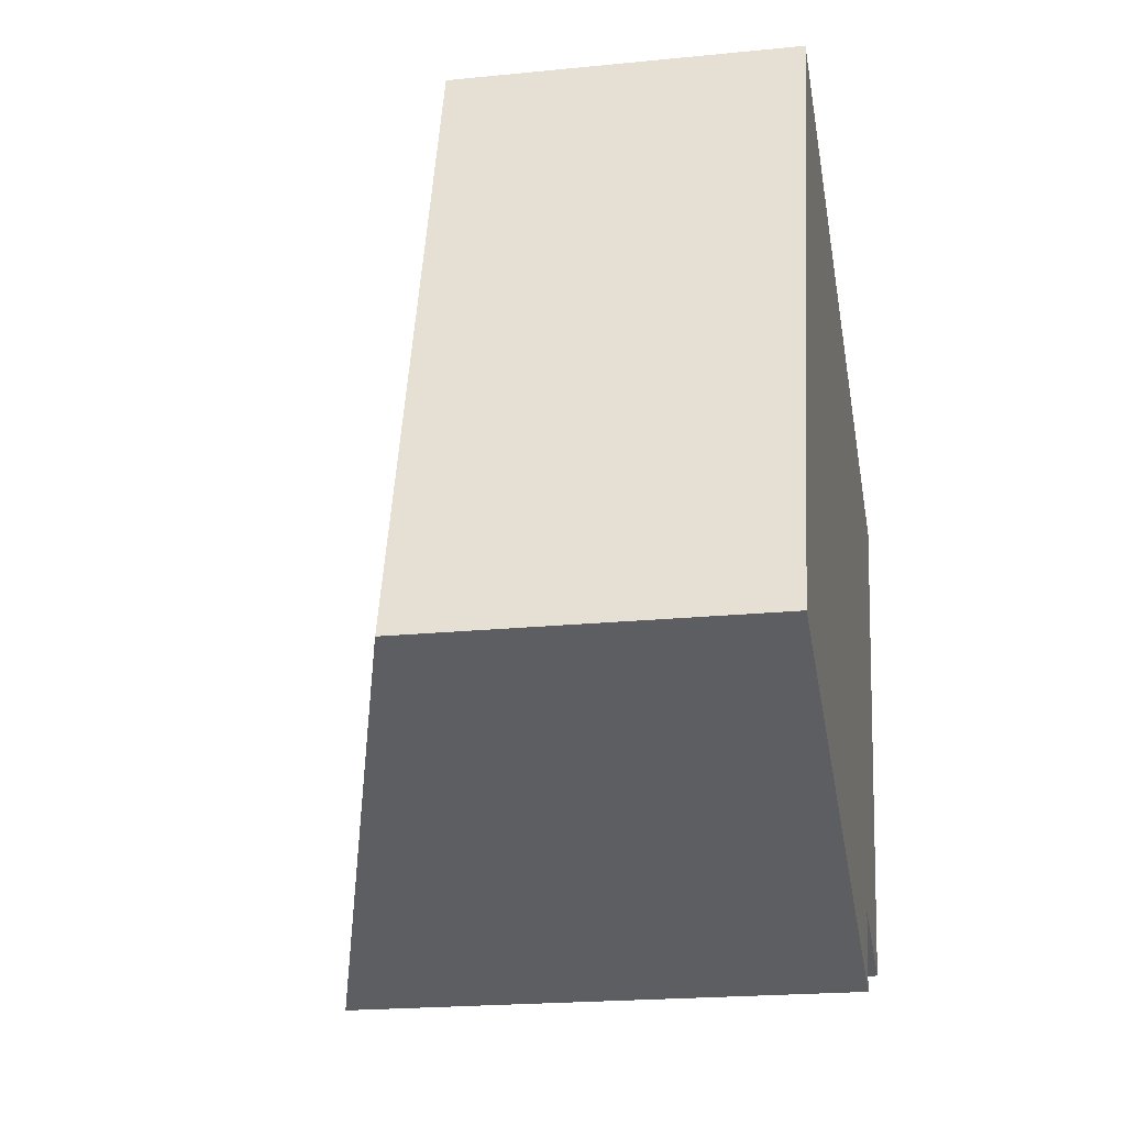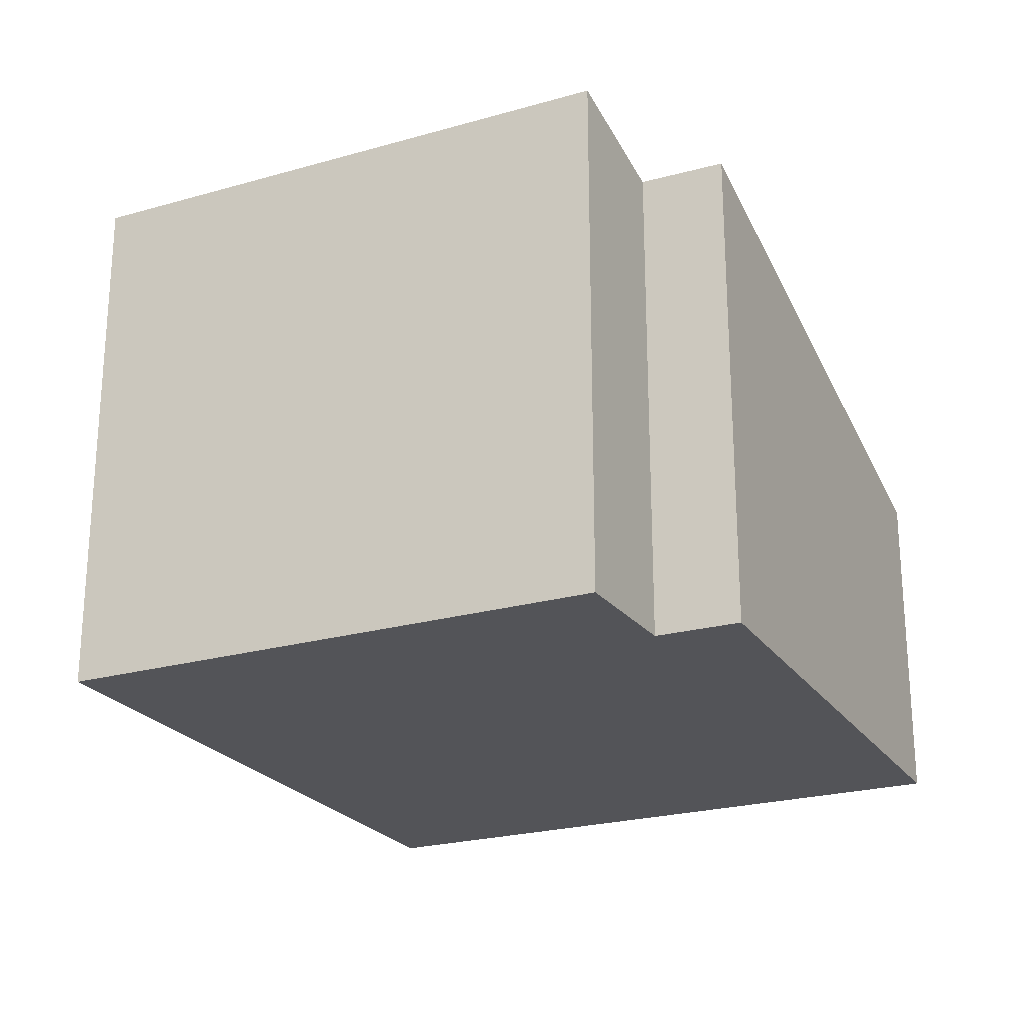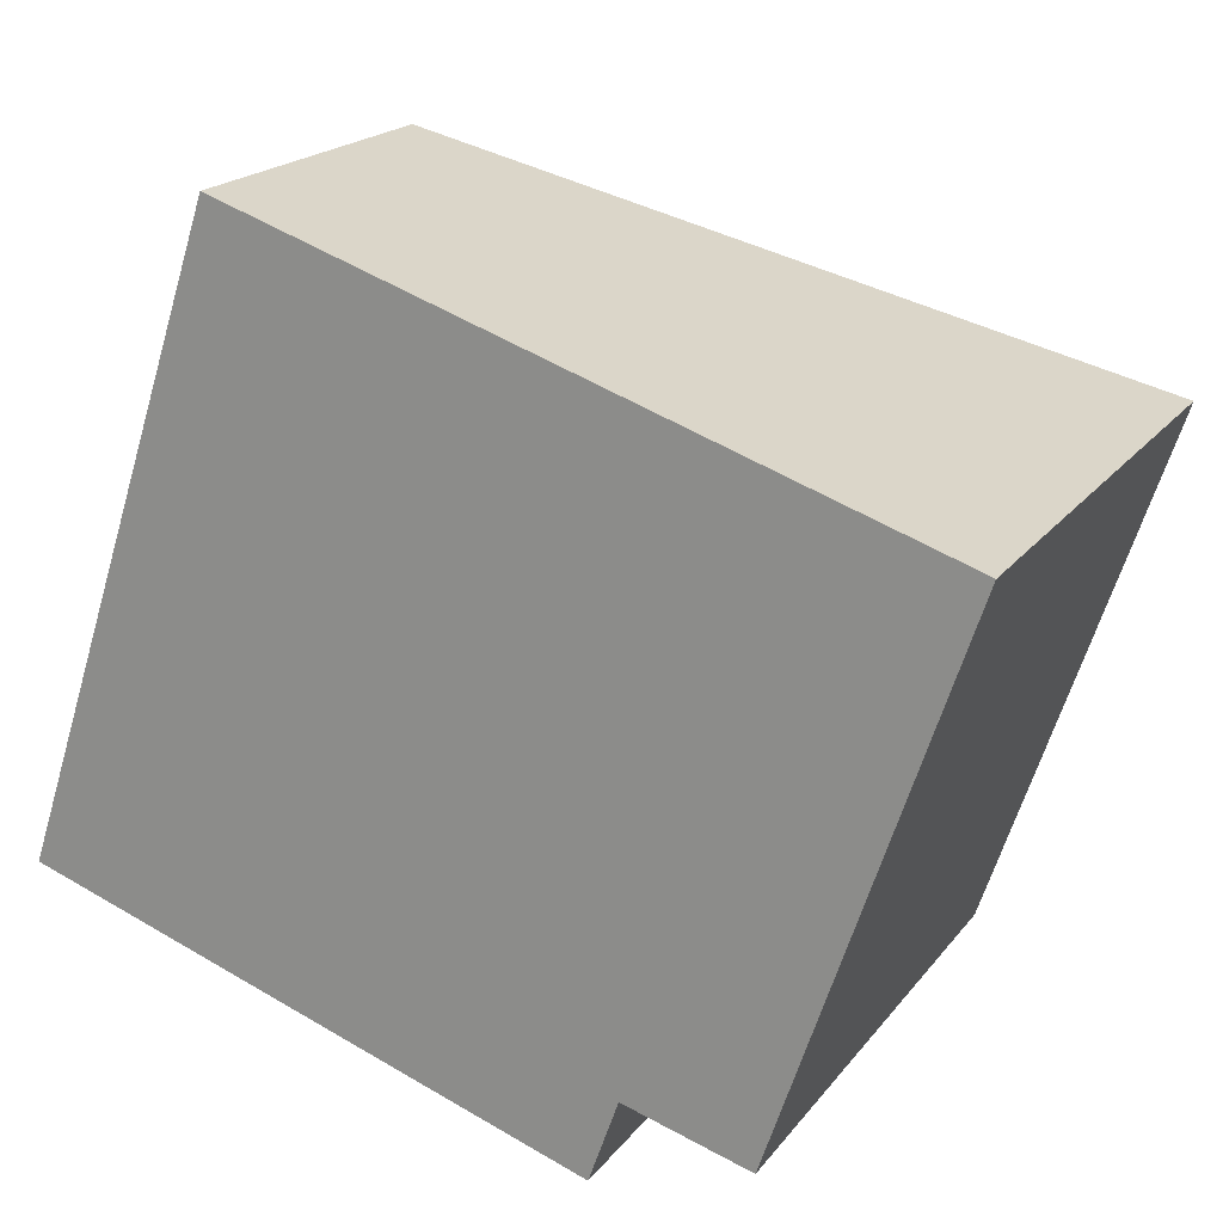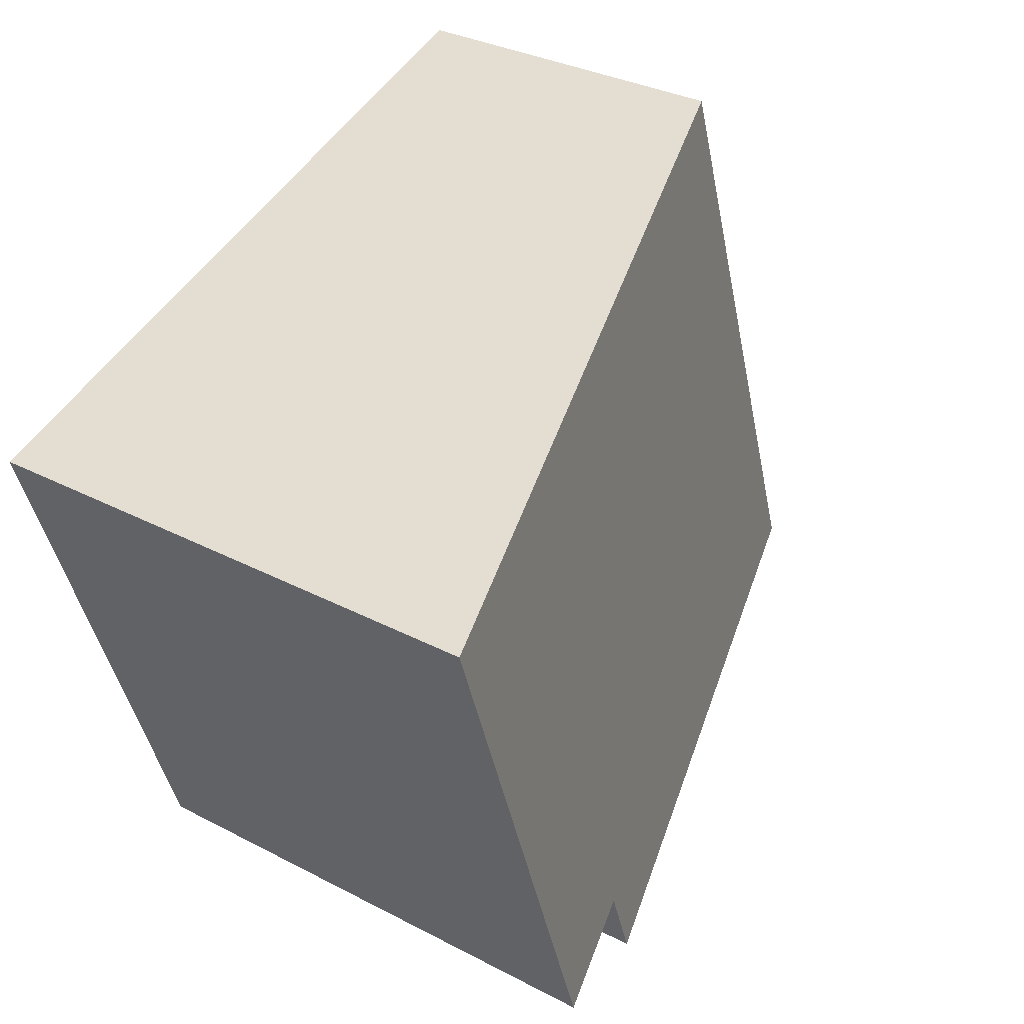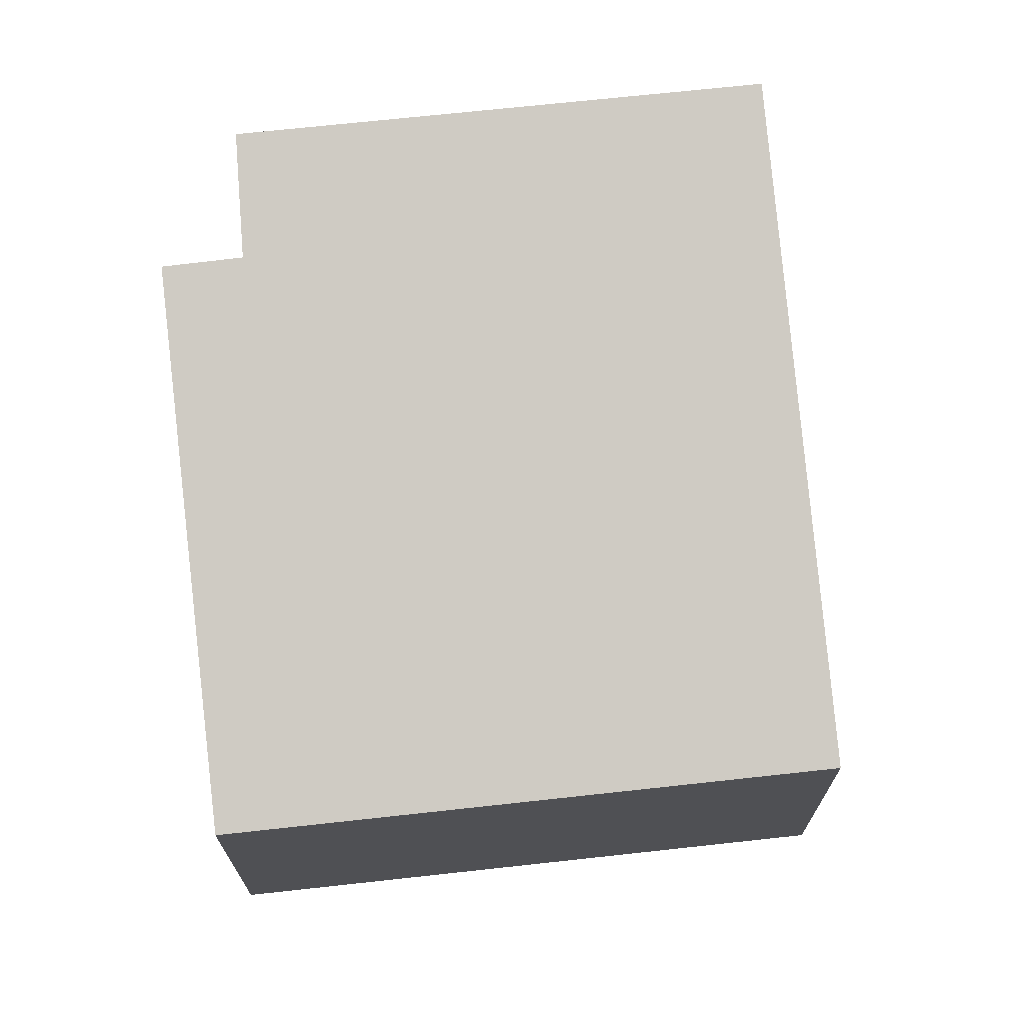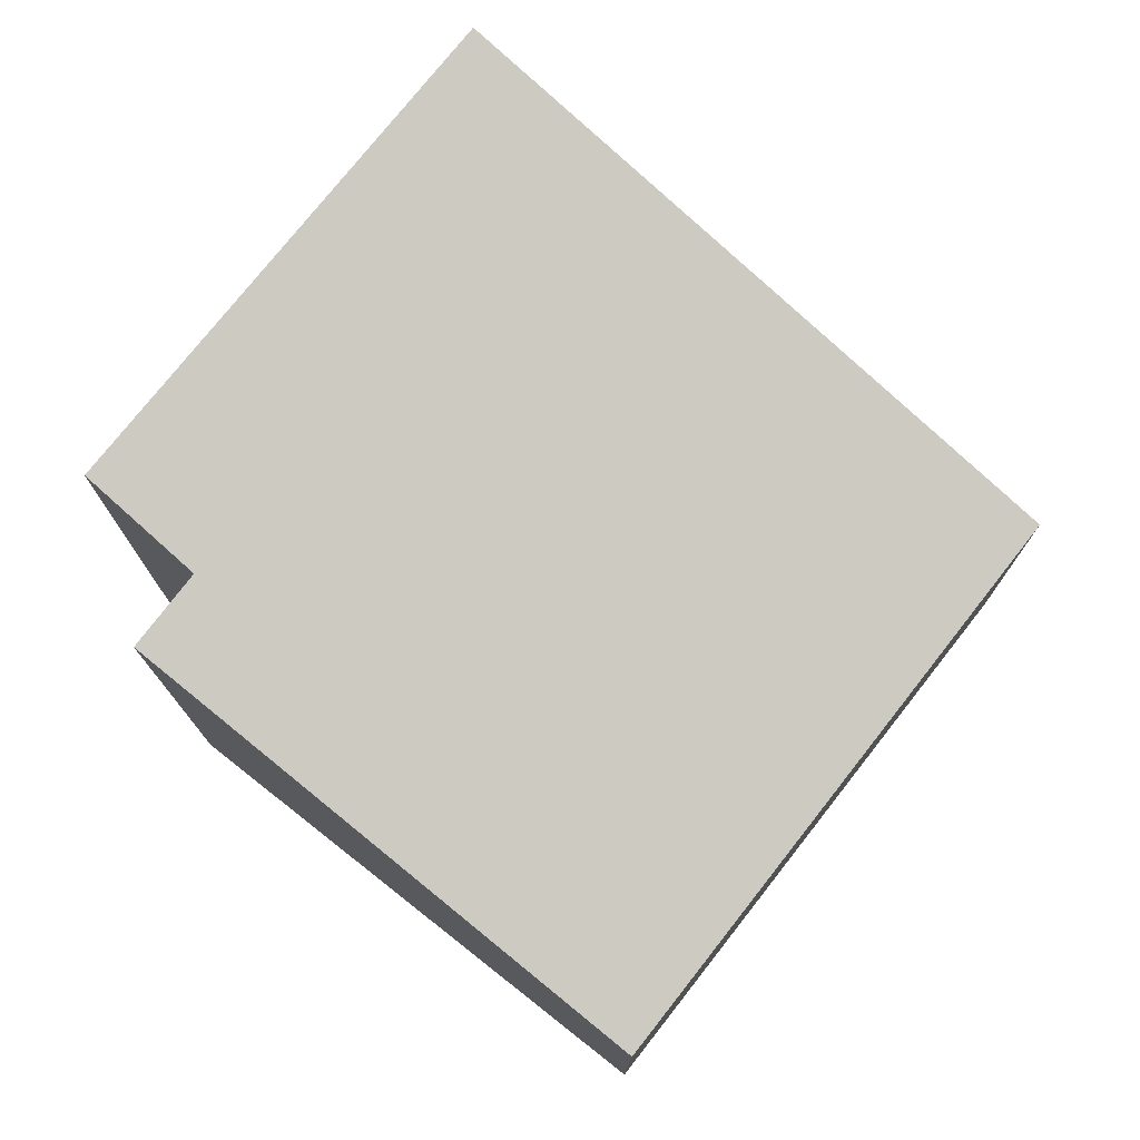
<metadata>
{"format":"obj","ext":"obj","renderer":"f3d","projection":"perspective","resolution":1024,"background":"white","views":[{"elev":-20.7,"azim":-79.7,"up":"+Z"},{"elev":-23.5,"azim":134.1,"up":"+Y"},{"elev":19.6,"azim":26.0,"up":"+Z"},{"elev":32.2,"azim":126.3,"up":"+Z"},{"elev":69.9,"azim":-77.8,"up":"+Y"},{"elev":75.8,"azim":-123.4,"up":"+Y"}]}
</metadata>
<code>
v  0 3.54 2.168e-16
v  6.045 5.246 -1.064
v  5.746 5.242 -1.917
v  9.209 5.622 4.185
v  2.178 3.54 6.53
v  7.335 5.622 -1.435
v  7.335 8.787e-17 -1.435
v  6.045 6.515e-17 -1.064
v  5.746 1.174e-16 -1.917
v  0 0 0
v  9.209 -2.563e-16 4.185
v  2.178 -3.998e-16 6.53
g defaultobject
f 1 2 3
f 2 1 4
f 4 1 5
f 4 6 2
f 7 2 6
f 2 7 8
f 9 1 3
f 1 9 10
f 8 3 2
f 3 8 9
f 11 6 4
f 6 11 7
f 10 5 1
f 5 10 12
f 5 11 4
f 11 5 12
f 9 12 10
f 12 9 8
f 12 8 7
f 12 7 11

</code>
